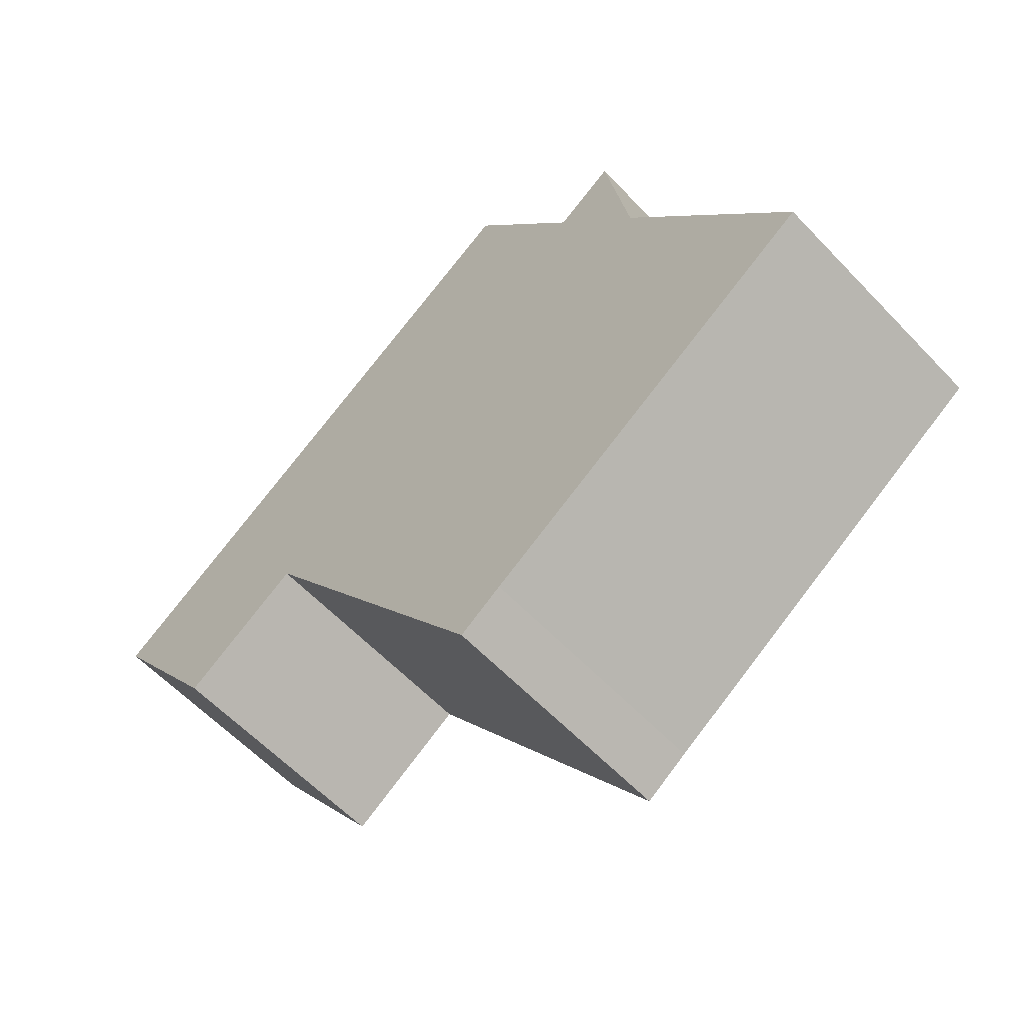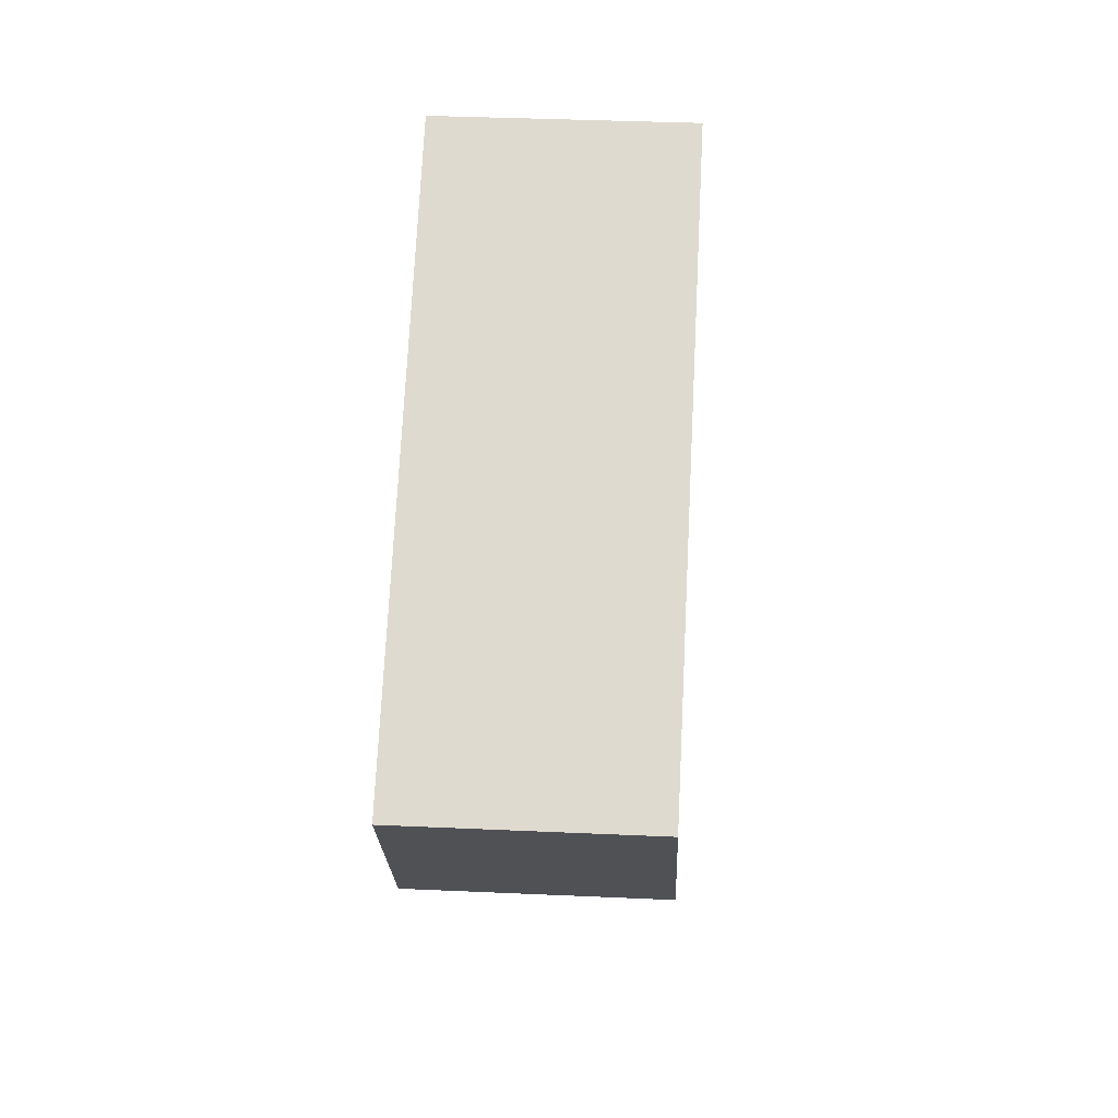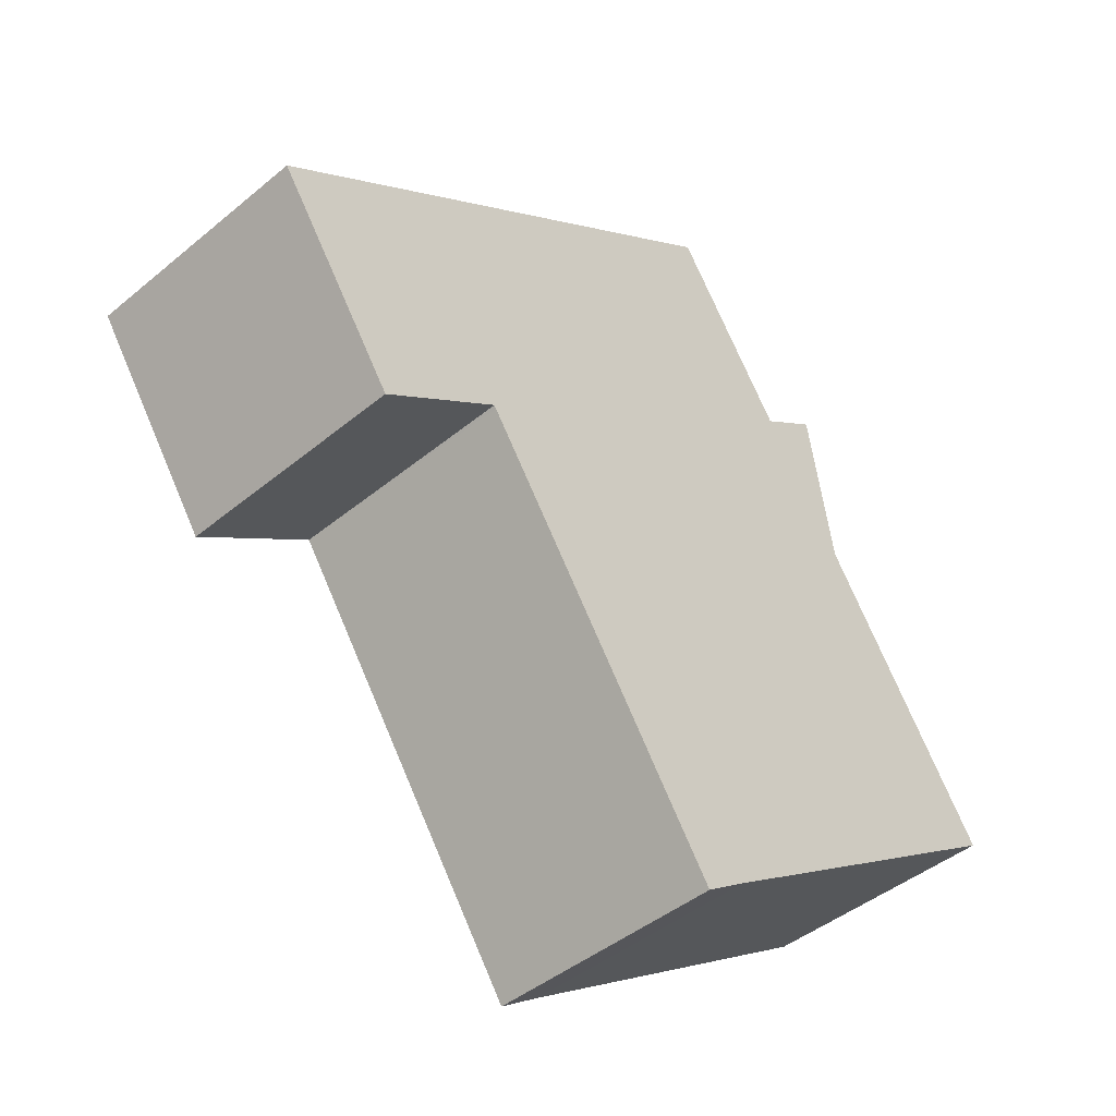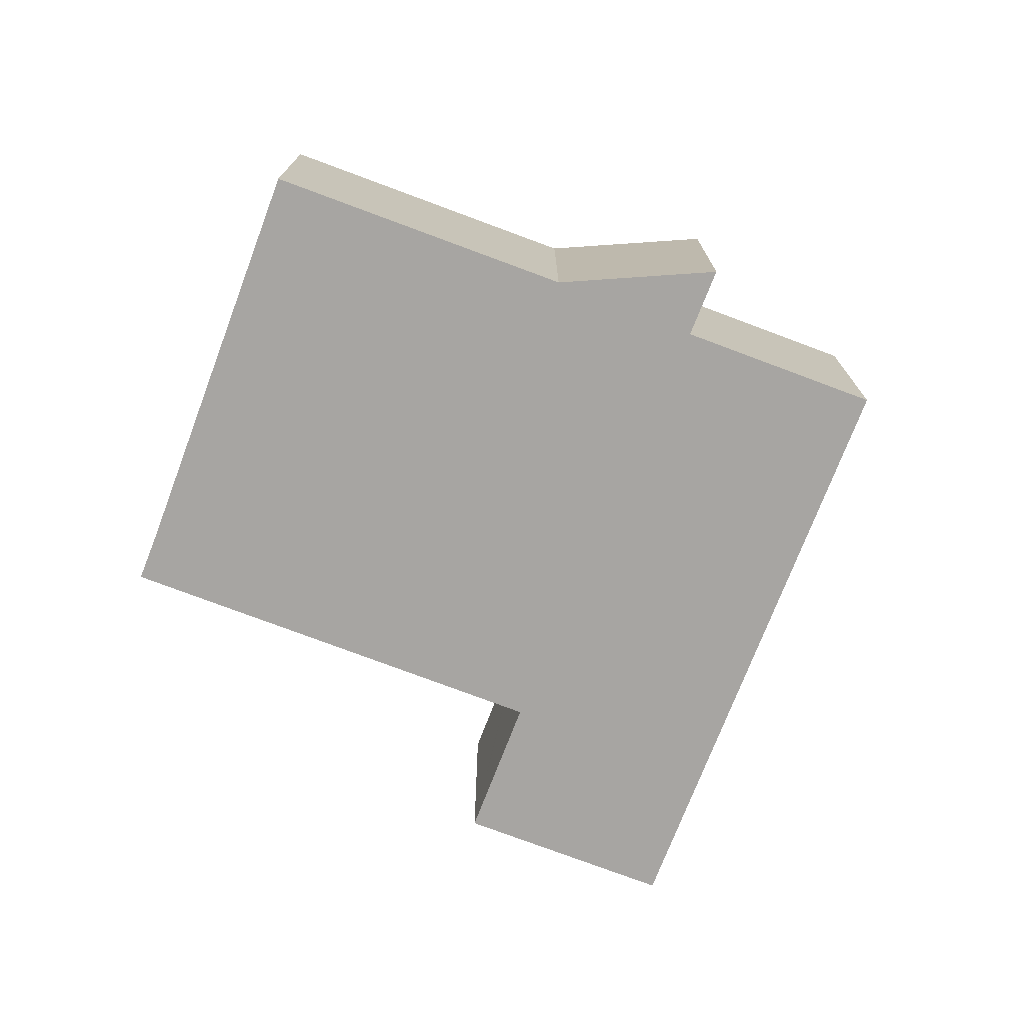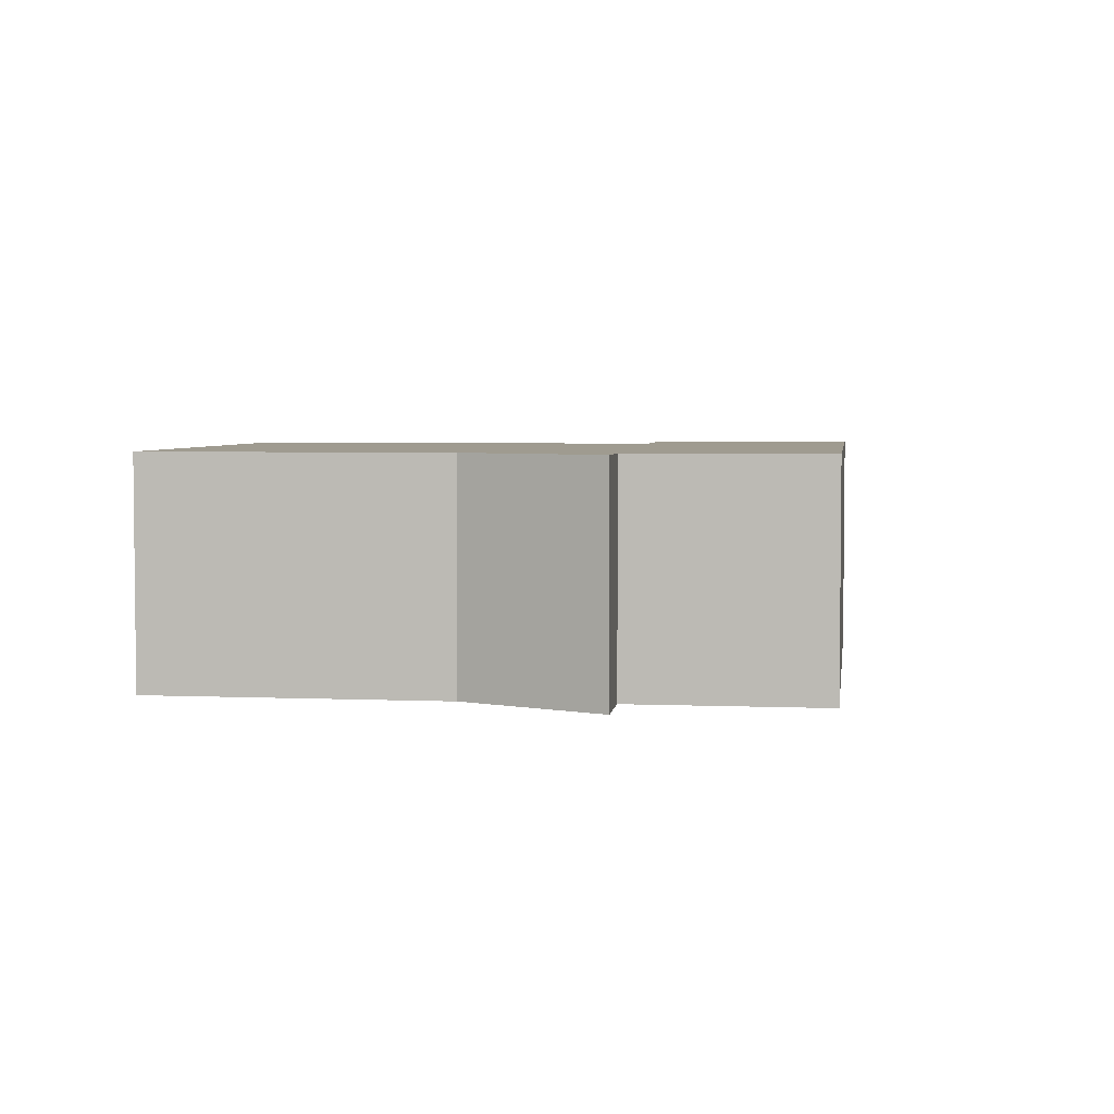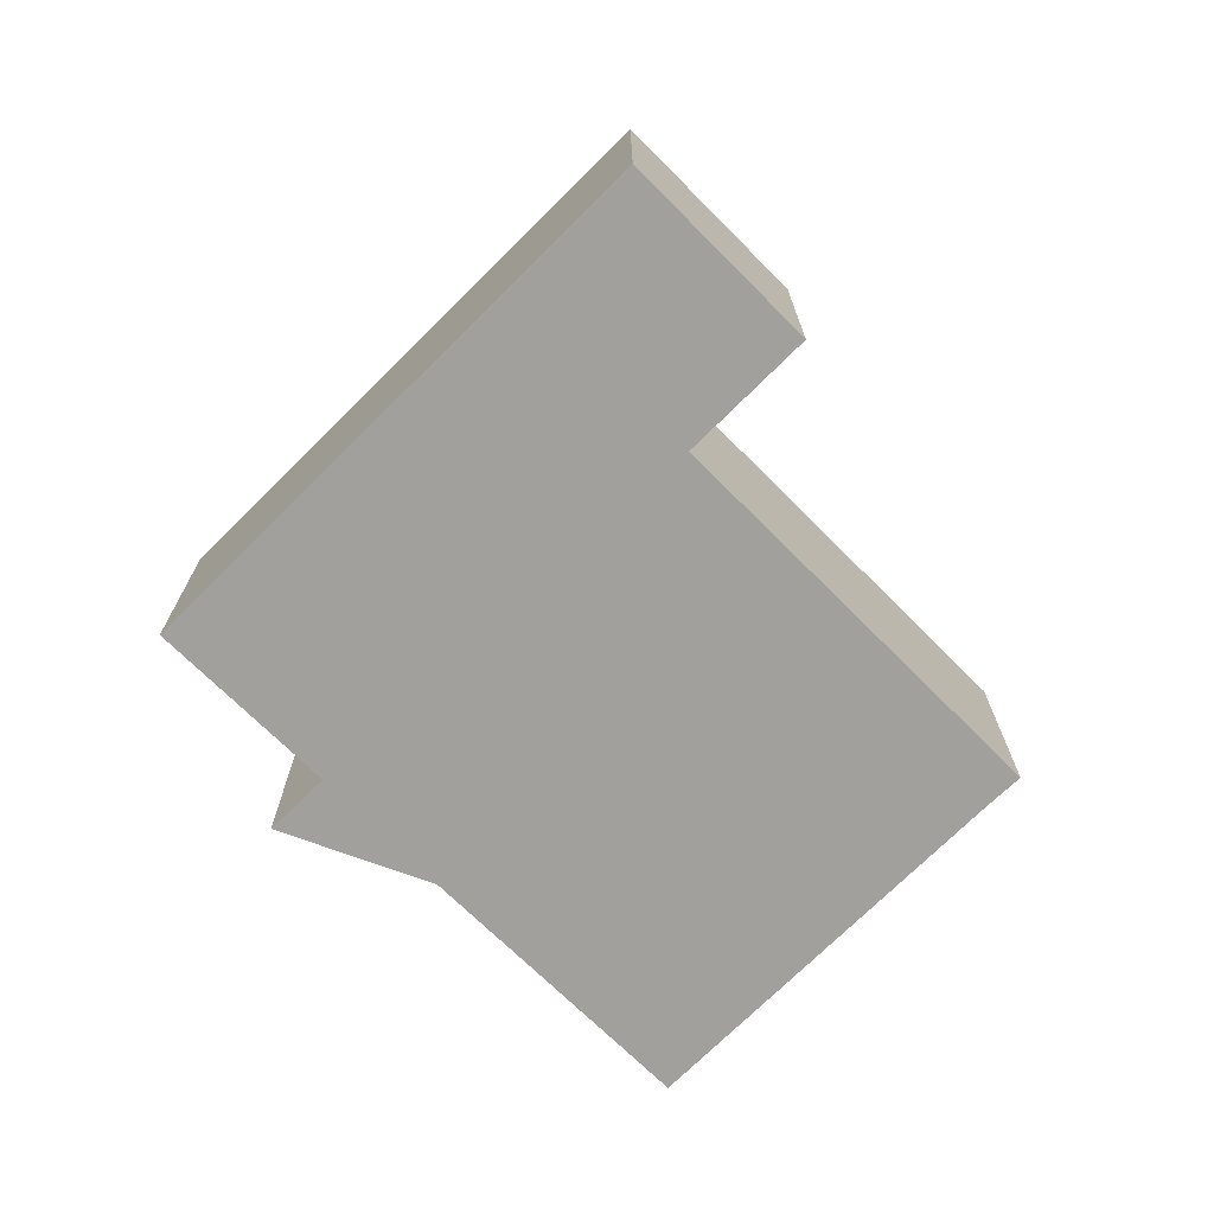
<metadata>
{"format":"obj","ext":"obj","renderer":"f3d","projection":"perspective","resolution":1024,"background":"white","views":[{"elev":-59.7,"azim":-136.9,"up":"+Z"},{"elev":36.1,"azim":93.4,"up":"+Z"},{"elev":-44.0,"azim":134.1,"up":"+Z"},{"elev":-73.9,"azim":-77.0,"up":"+Y"},{"elev":4.0,"azim":-48.4,"up":"+Y"},{"elev":-71.6,"azim":78.8,"up":"+Y"}]}
</metadata>
<code>
v  5.969 7.125 12.4
v  7.875 7.125 11.77
v  5.26 7.125 7.973
v  6.065 7.125 13
v  10.56 7.125 -7.023
v  19.41 7.125 3.341
v  11.84 7.125 -7.912
v  0 7.125 4.363e-16
v  19.47 7.125 3.431
v  26.88 7.125 6.502
v  23.25 7.125 8.952
v  11.34 7.125 16.98
v  19.56 7.125 3.37
v  23.15 7.125 0.955
v  0 0 0
v  5.26 -4.882e-16 7.973
v  7.875 -7.205e-16 11.77
v  11.34 -1.04e-15 16.98
v  6.065 -7.963e-16 13
v  5.969 -7.593e-16 12.4
v  23.25 -5.482e-16 8.952
v  26.88 -3.981e-16 6.502
v  23.15 -5.848e-17 0.955
v  19.47 -2.101e-16 3.431
v  11.84 4.845e-16 -7.912
v  19.41 -2.046e-16 3.341
v  19.56 -2.064e-16 3.37
v  10.56 4.3e-16 -7.023
g defaultobject
f 1 2 3
f 2 1 4
f 5 6 7
f 6 5 8
f 6 8 9
f 9 8 10
f 10 8 11
f 11 8 3
f 11 3 2
f 11 2 12
f 13 10 14
f 10 13 9
f 15 3 8
f 3 15 16
f 17 12 2
f 12 17 18
f 16 1 3
f 1 16 4
f 4 16 19
f 19 16 20
f 19 2 4
f 2 19 17
f 18 11 12
f 11 18 21
f 11 21 10
f 10 21 22
f 22 14 10
f 14 22 23
f 24 6 9
f 6 24 7
f 7 24 25
f 25 24 26
f 23 13 14
f 13 23 9
f 9 23 24
f 24 23 27
f 28 8 5
f 8 28 15
f 25 5 7
f 5 25 28
f 21 23 22
f 23 21 18
f 23 18 27
f 27 18 24
f 24 18 26
f 26 18 25
f 25 18 17
f 25 17 28
f 28 17 15
f 15 17 16
f 16 17 20
f 20 17 19

</code>
